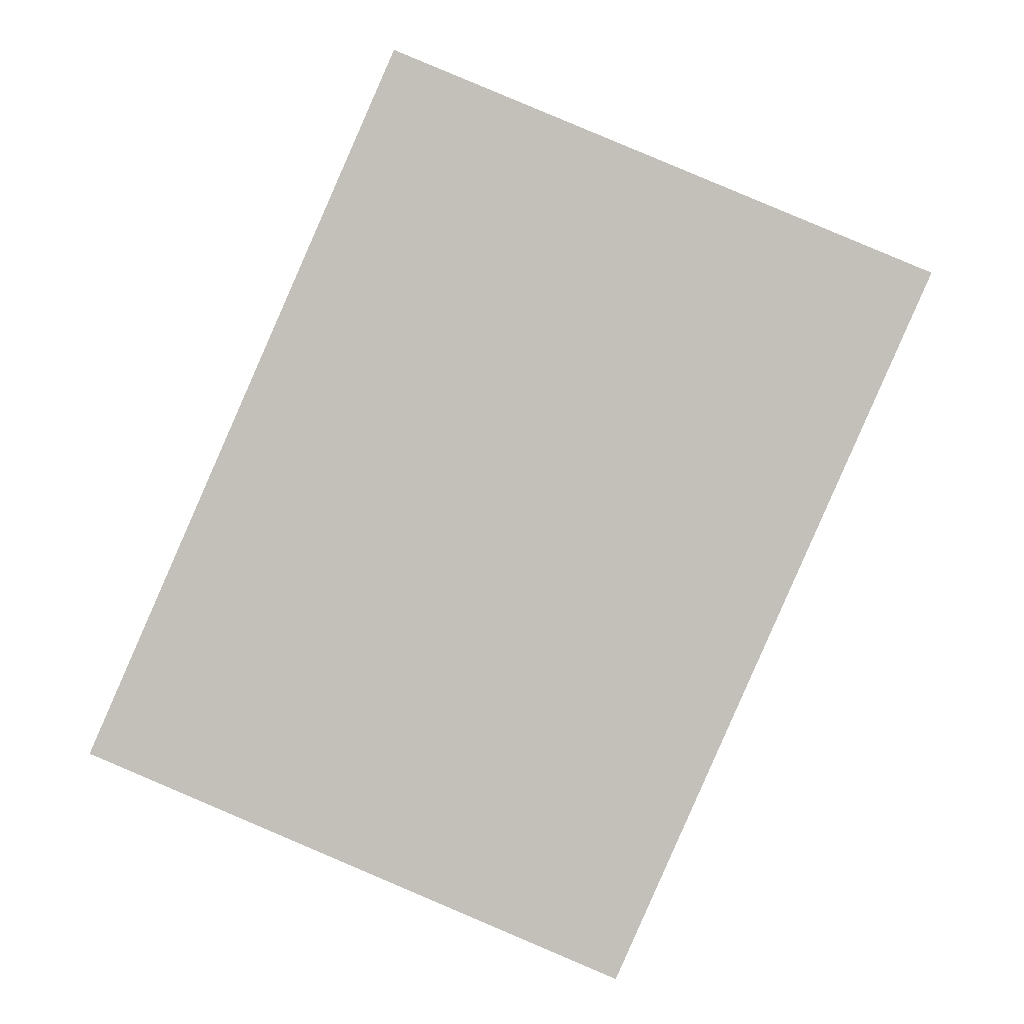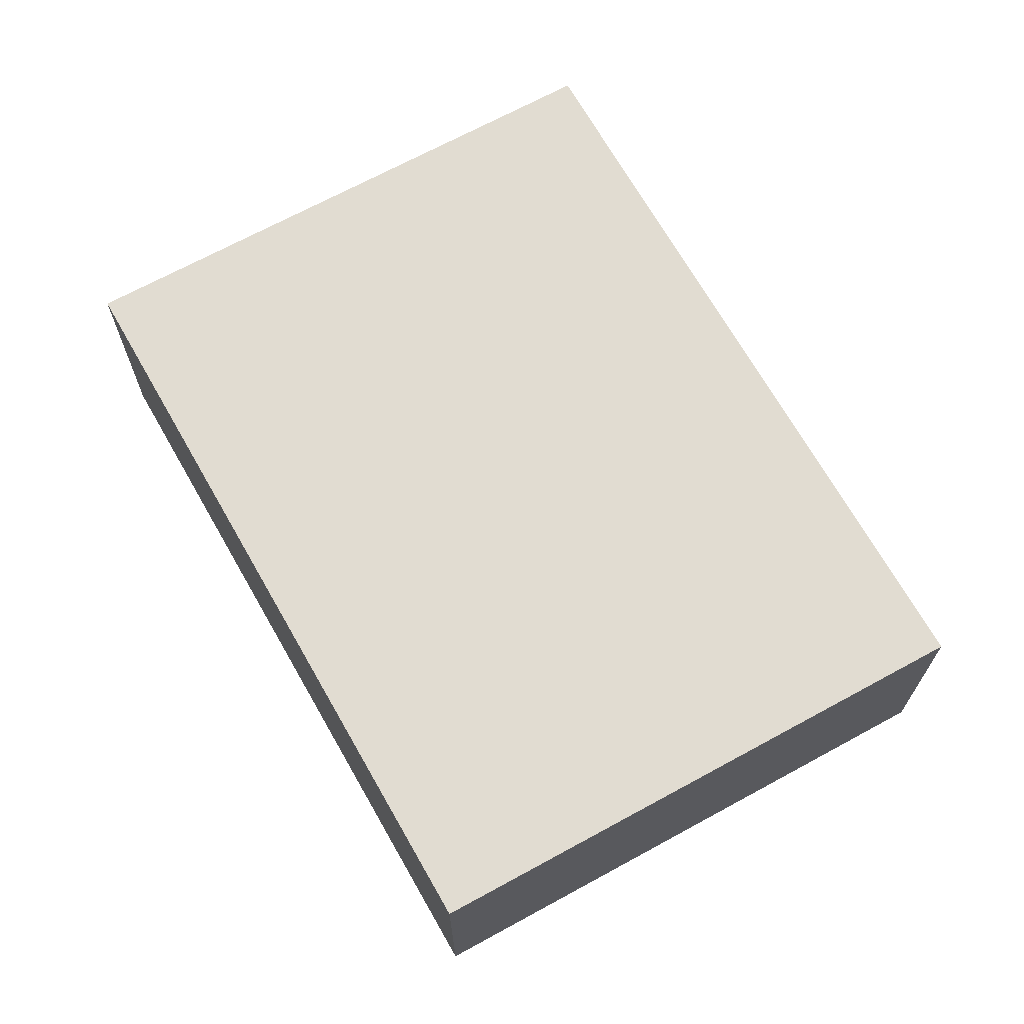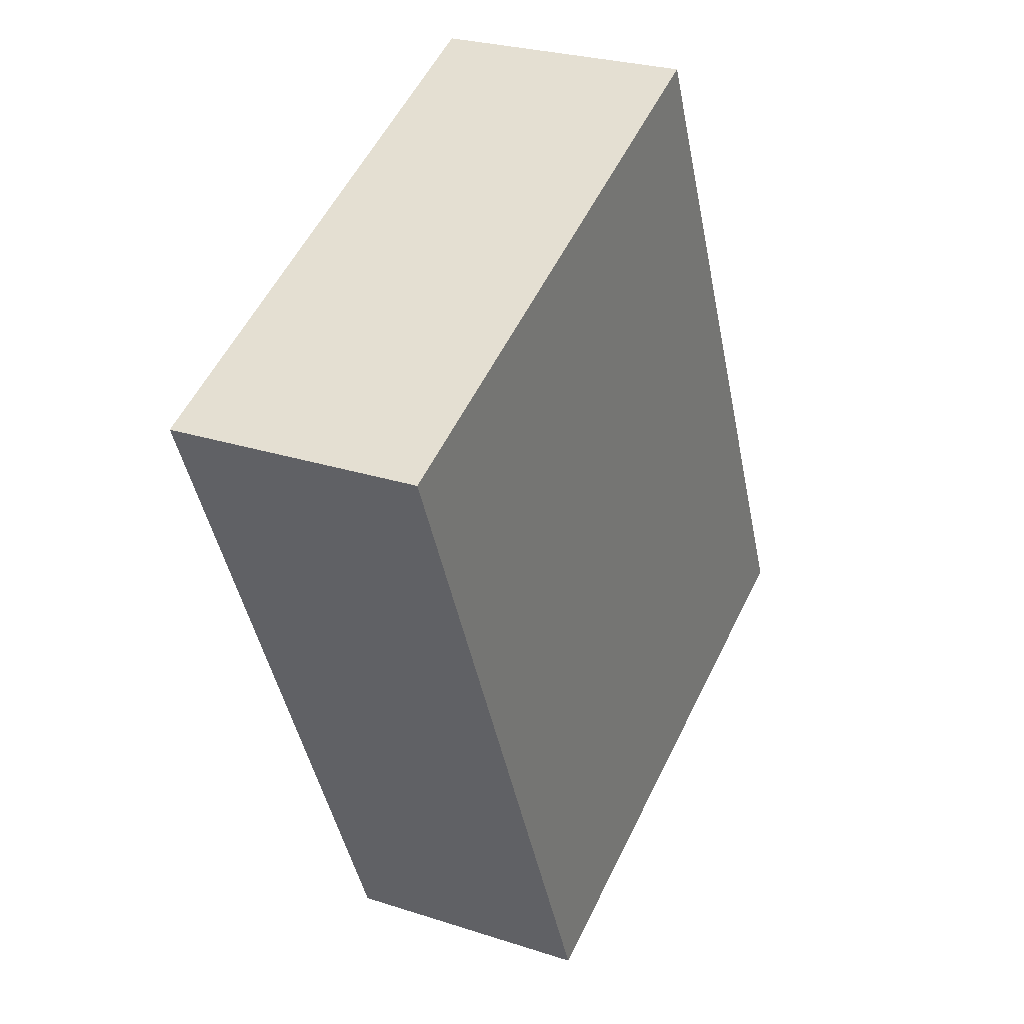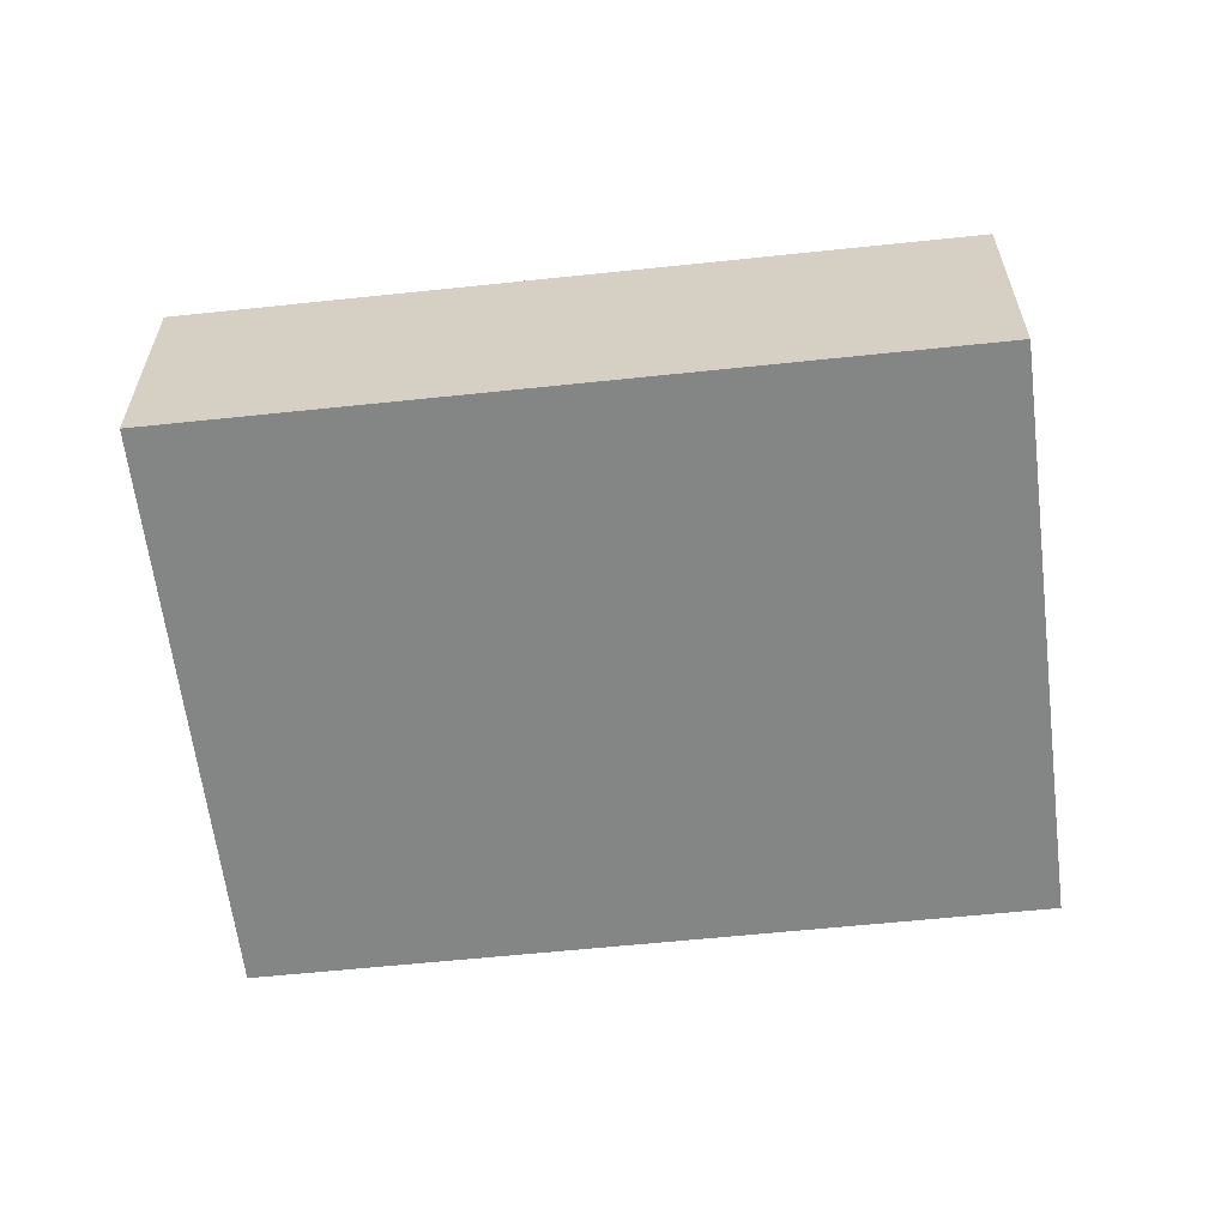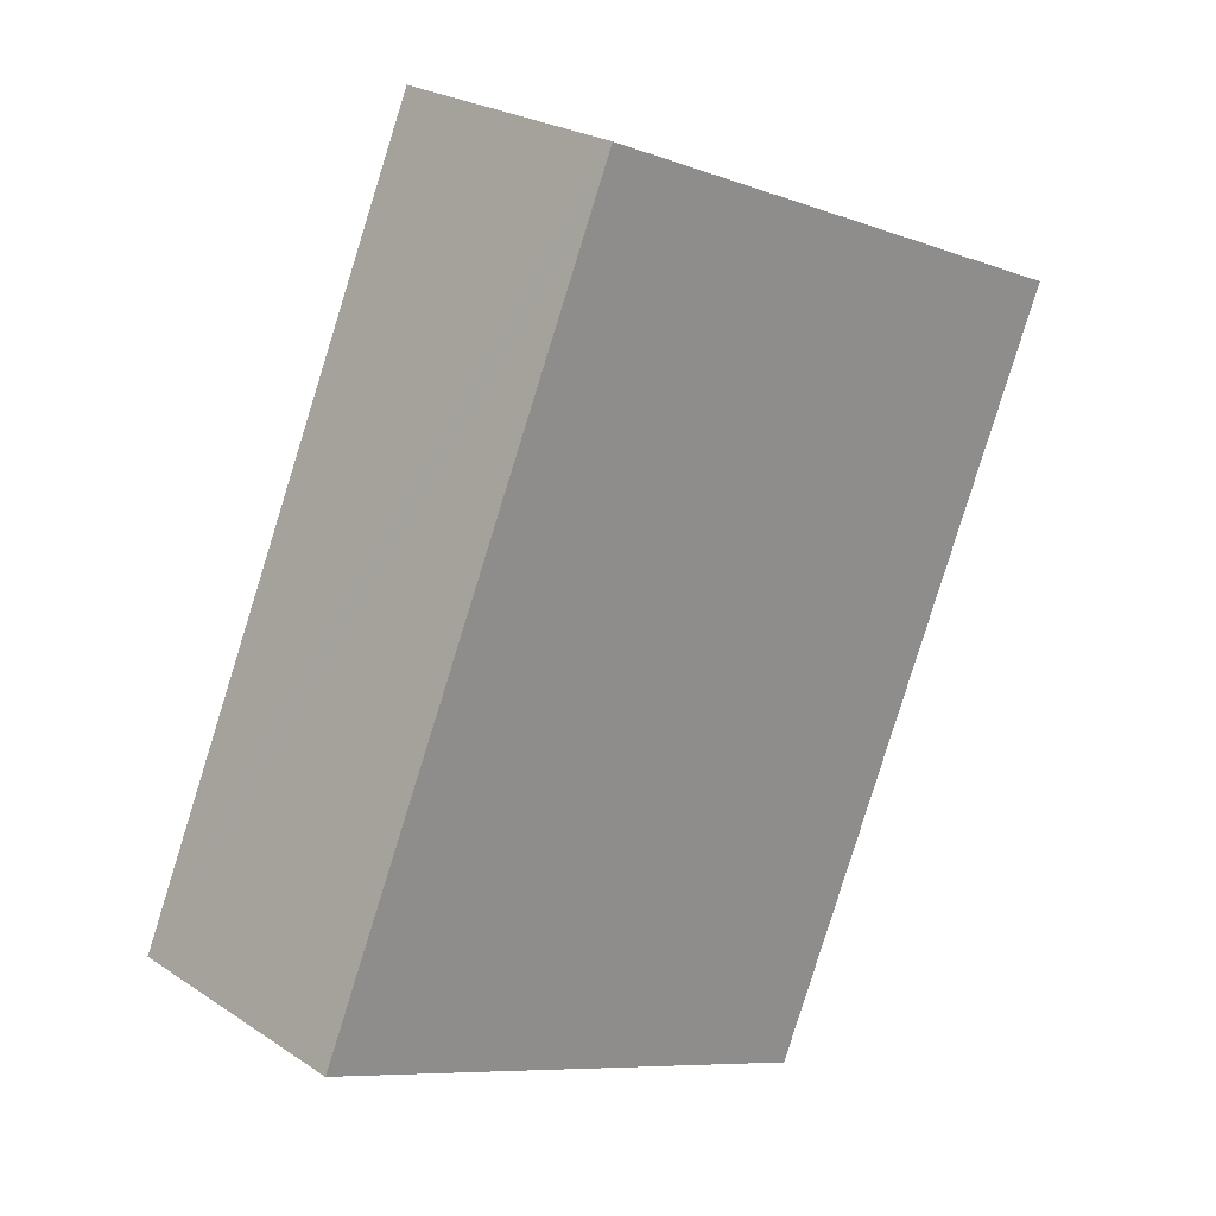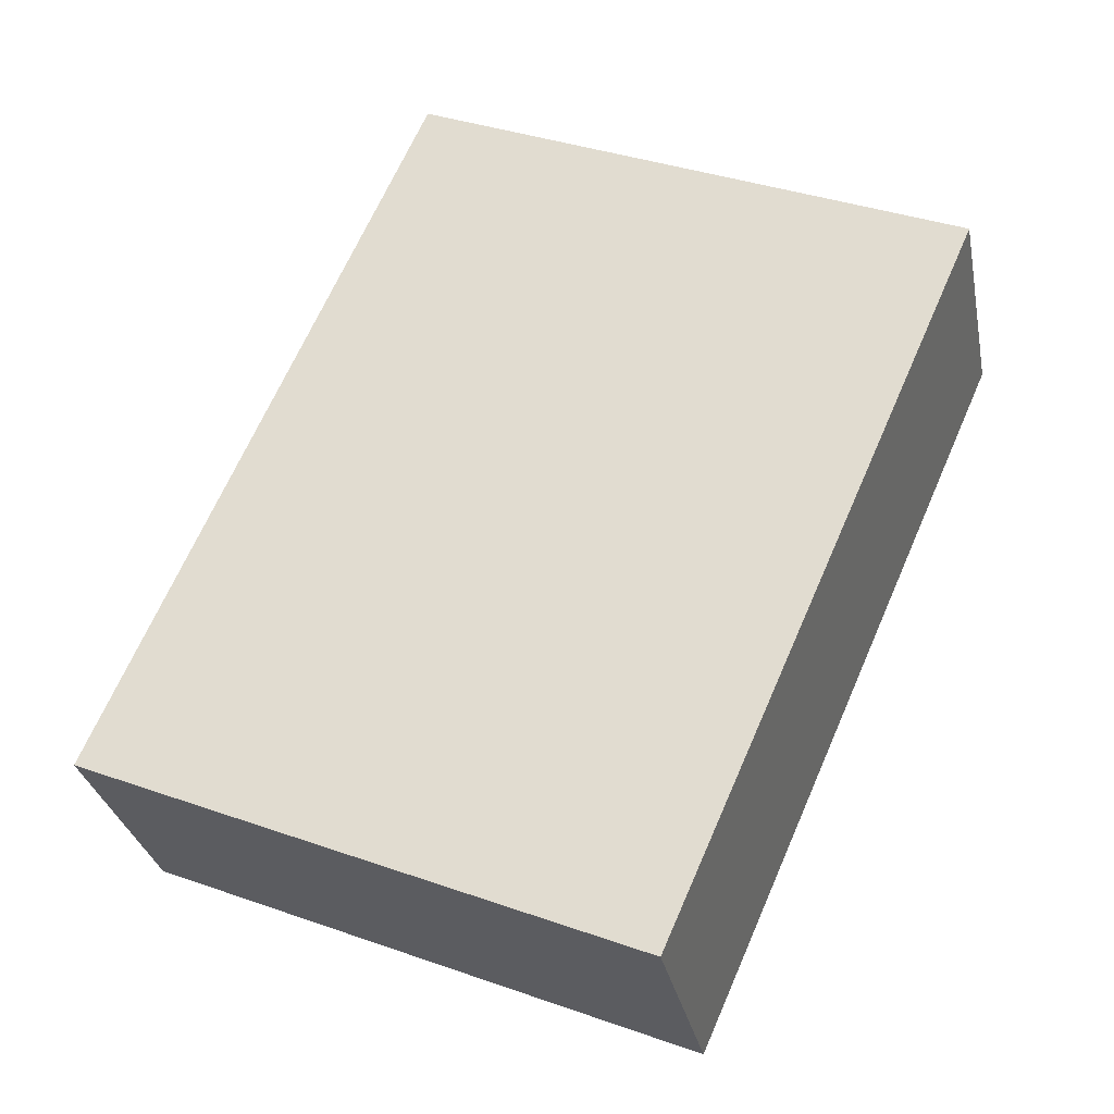
<metadata>
{"format":"obj","ext":"obj","renderer":"f3d","projection":"perspective","resolution":1024,"background":"white","views":[{"elev":2.0,"azim":3.4,"up":"+Z"},{"elev":69.2,"azim":-5.9,"up":"+Y"},{"elev":26.6,"azim":117.0,"up":"+Z"},{"elev":-61.6,"azim":119.8,"up":"+Y"},{"elev":24.0,"azim":-42.6,"up":"+Z"},{"elev":-29.8,"azim":11.0,"up":"+Z"}]}
</metadata>
<code>
v  4.867 2.287 -2.033
v  2.841 2.287 6.444
v  7.694 2.287 4.406
v  2.69 2.287 6.102
v  0 2.287 1.4e-16
v  2.841 -3.946e-16 6.444
v  7.694 -2.698e-16 4.406
v  4.867 1.245e-16 -2.033
v  0 0 0
v  2.69 -3.736e-16 6.102
g defaultobject
f 1 2 3
f 2 1 4
f 4 1 5
f 6 3 2
f 3 6 7
f 7 1 3
f 1 7 8
f 8 5 1
f 5 8 9
f 4 6 2
f 6 4 5
f 6 5 10
f 10 5 9
f 6 8 7
f 8 6 10
f 8 10 9

</code>
